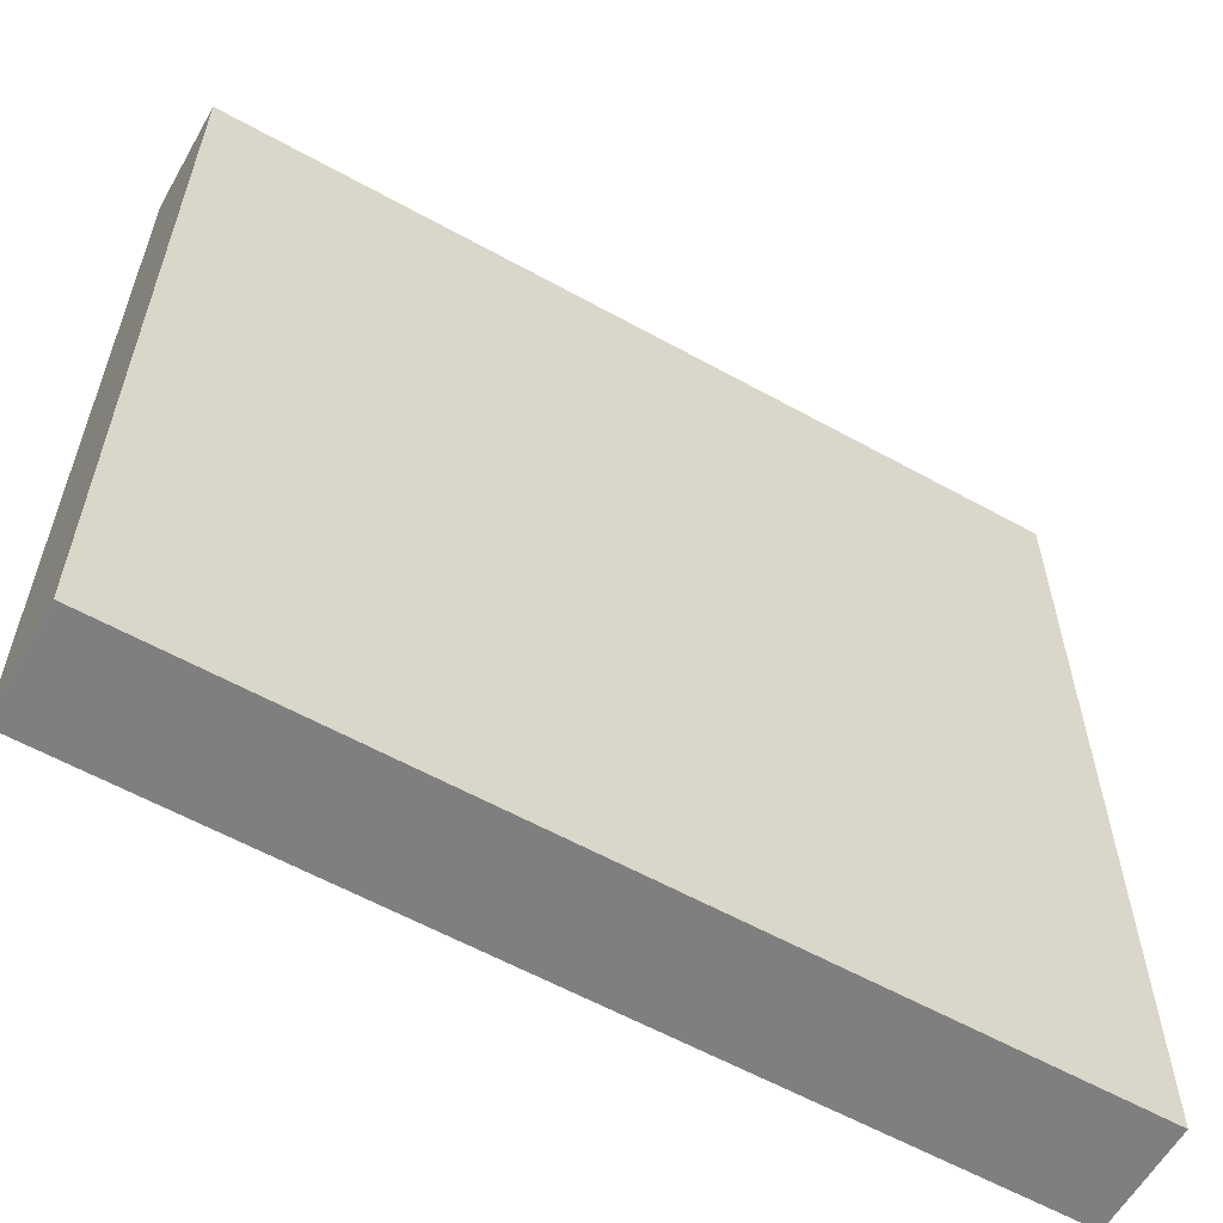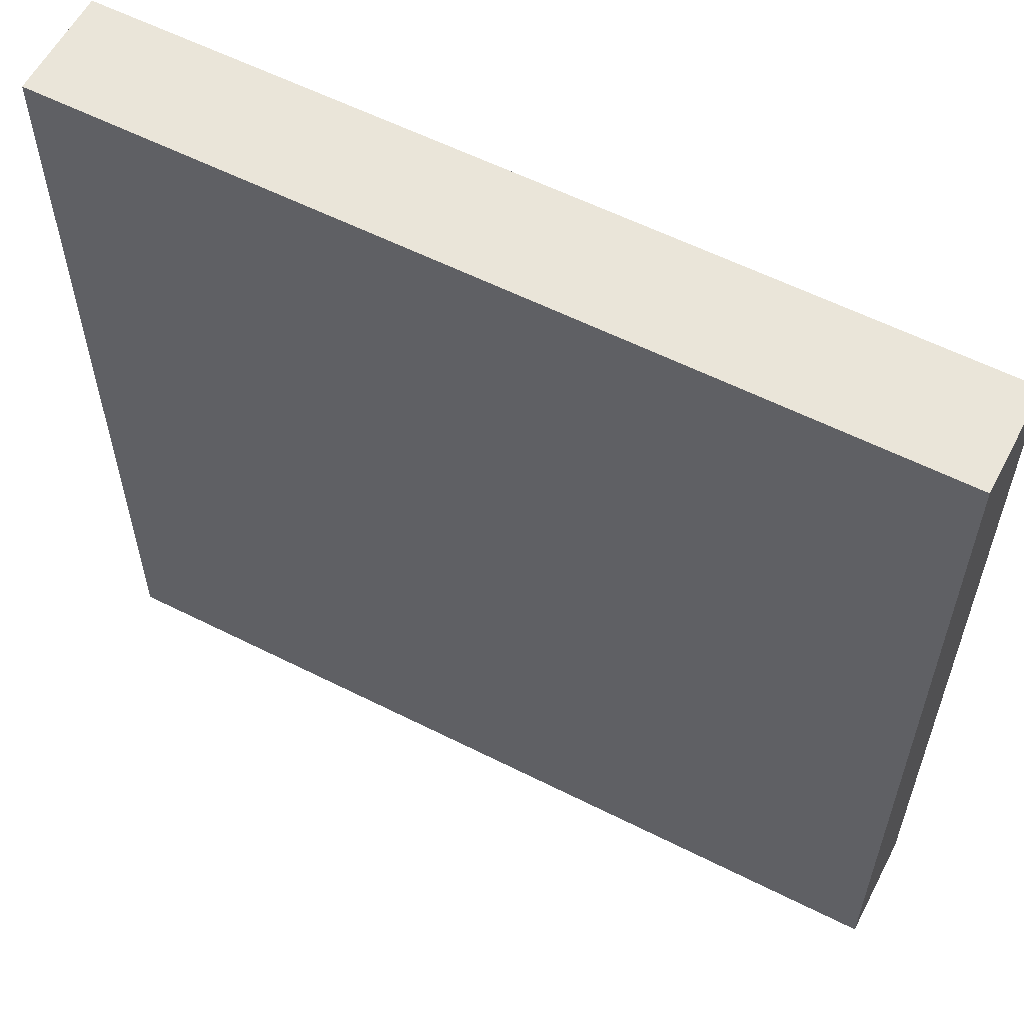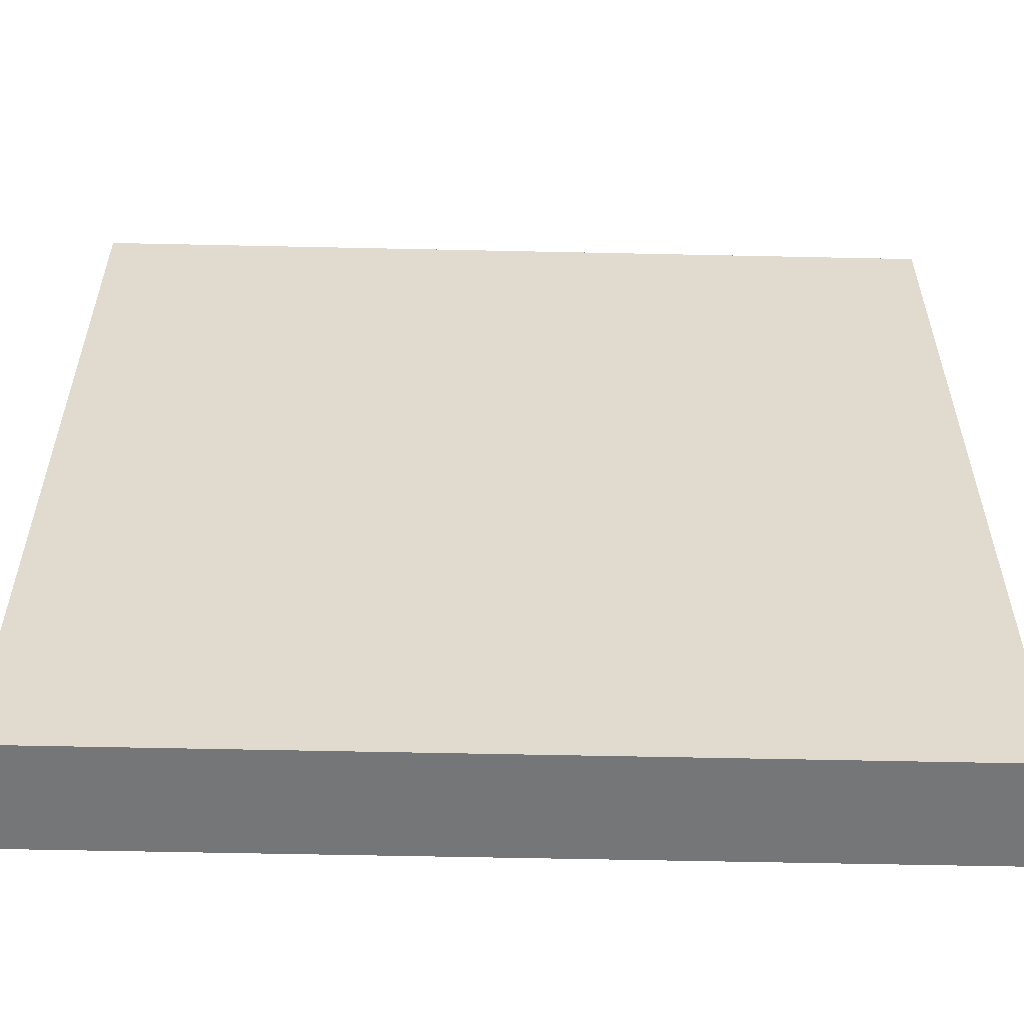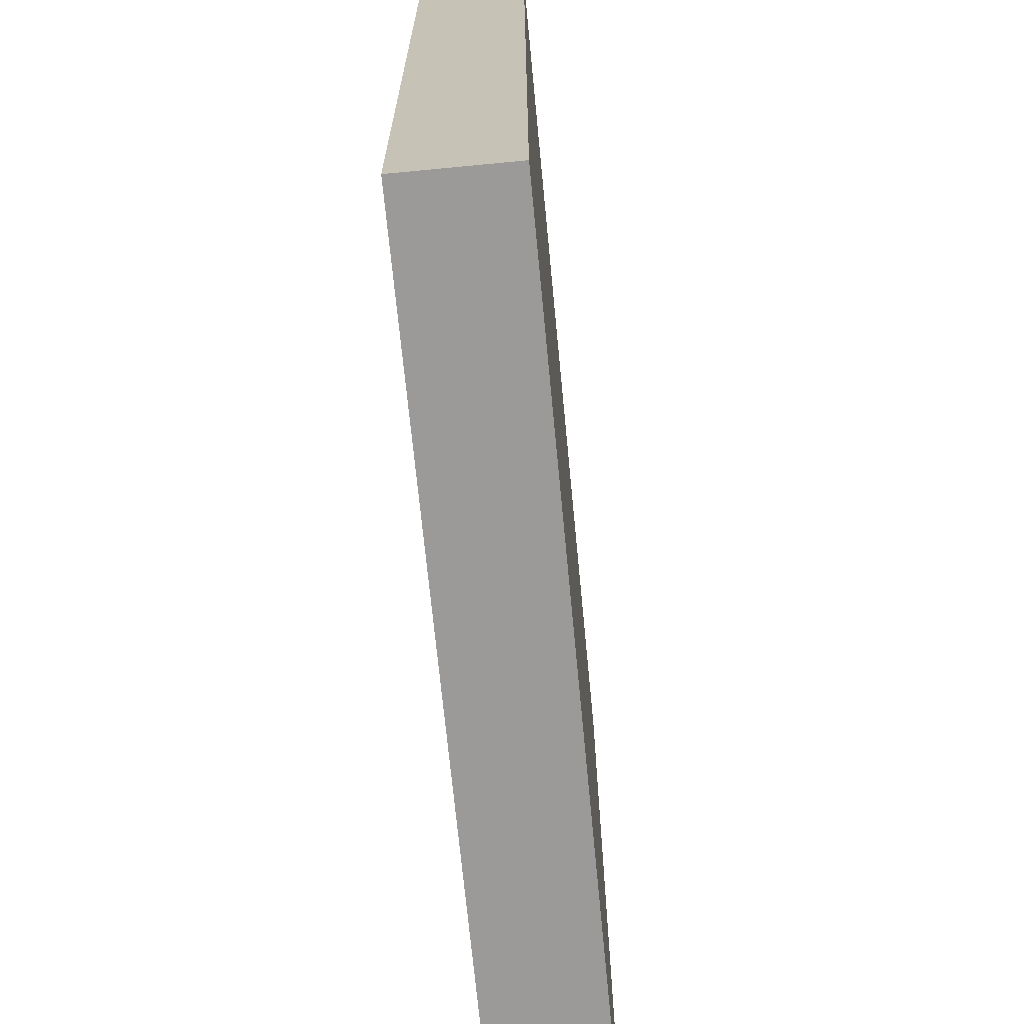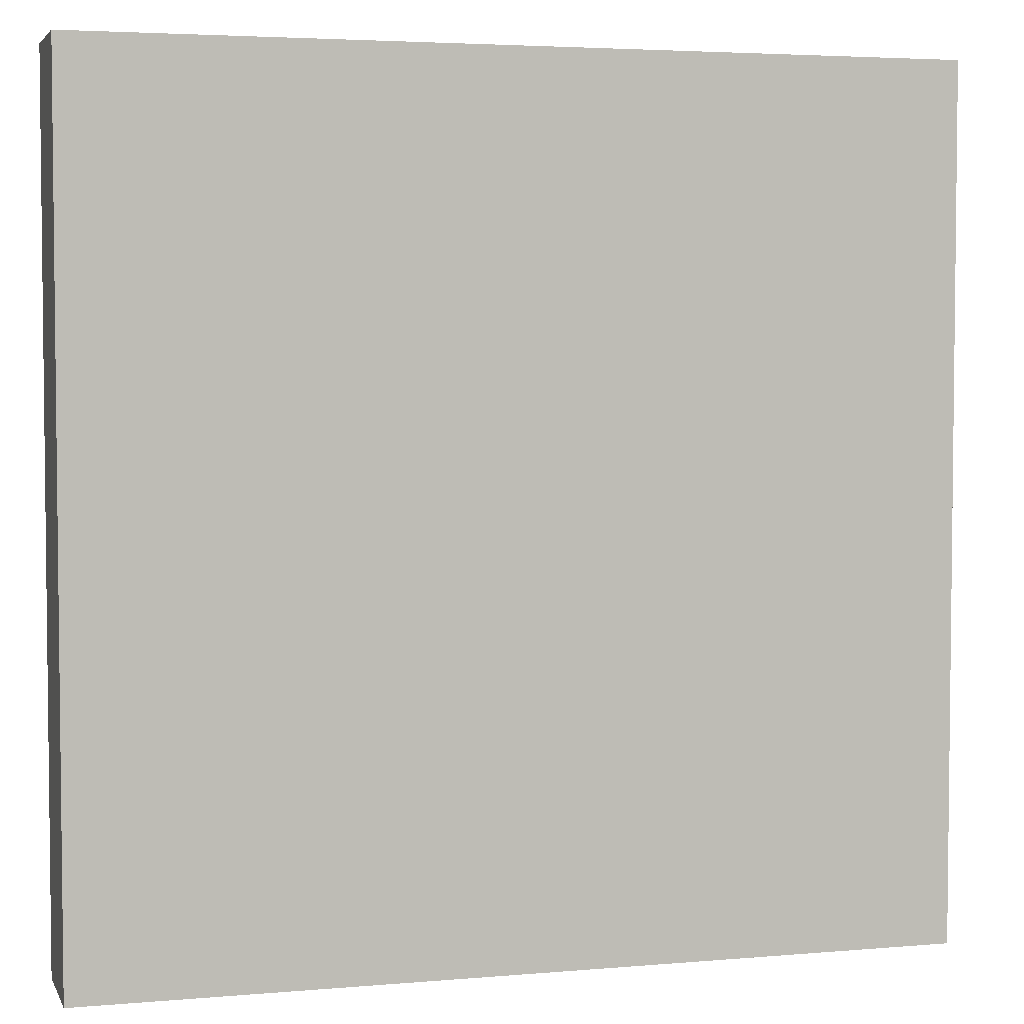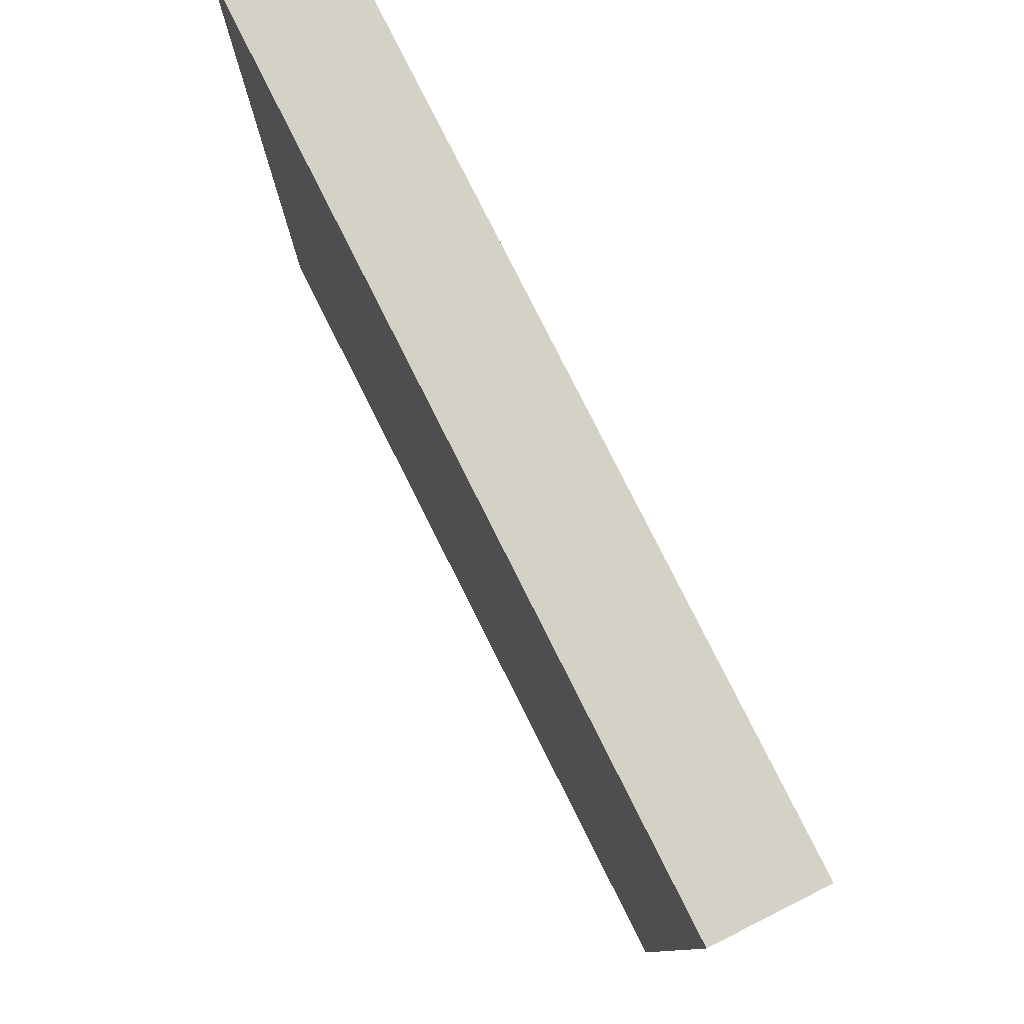
<metadata>
{"format":"obj","ext":"obj","renderer":"f3d","projection":"perspective","resolution":1024,"background":"white","views":[{"elev":-59.8,"azim":150.4,"up":"+Z"},{"elev":58.6,"azim":-152.5,"up":"+Z"},{"elev":-56.7,"azim":178.7,"up":"+Z"},{"elev":-69.4,"azim":95.5,"up":"+Z"},{"elev":4.0,"azim":163.9,"up":"+Z"},{"elev":79.8,"azim":63.3,"up":"+Z"}]}
</metadata>
<code>
v  2 -0.25 2
v  -2 0.25 2
v  -2 -0.25 2
v  -2 0.25 -2
v  -2 -0.25 -2
v  2 -0.25 -2
v  2 0.25 2
v  2 0.25 -2
o Cube
g Cube
f 1 2 3
f 3 4 5
f 5 1 3
f 6 7 1
f 5 8 6
f 1 7 2
f 3 2 4
f 5 6 1
f 6 8 7
f 5 4 8
v  -2 0.25 2
v  2 0.25 -2
v  -2 0.25 -2
v  2 0.25 2
o Object001
g Object001
f 9 10 11
f 9 12 10

</code>
